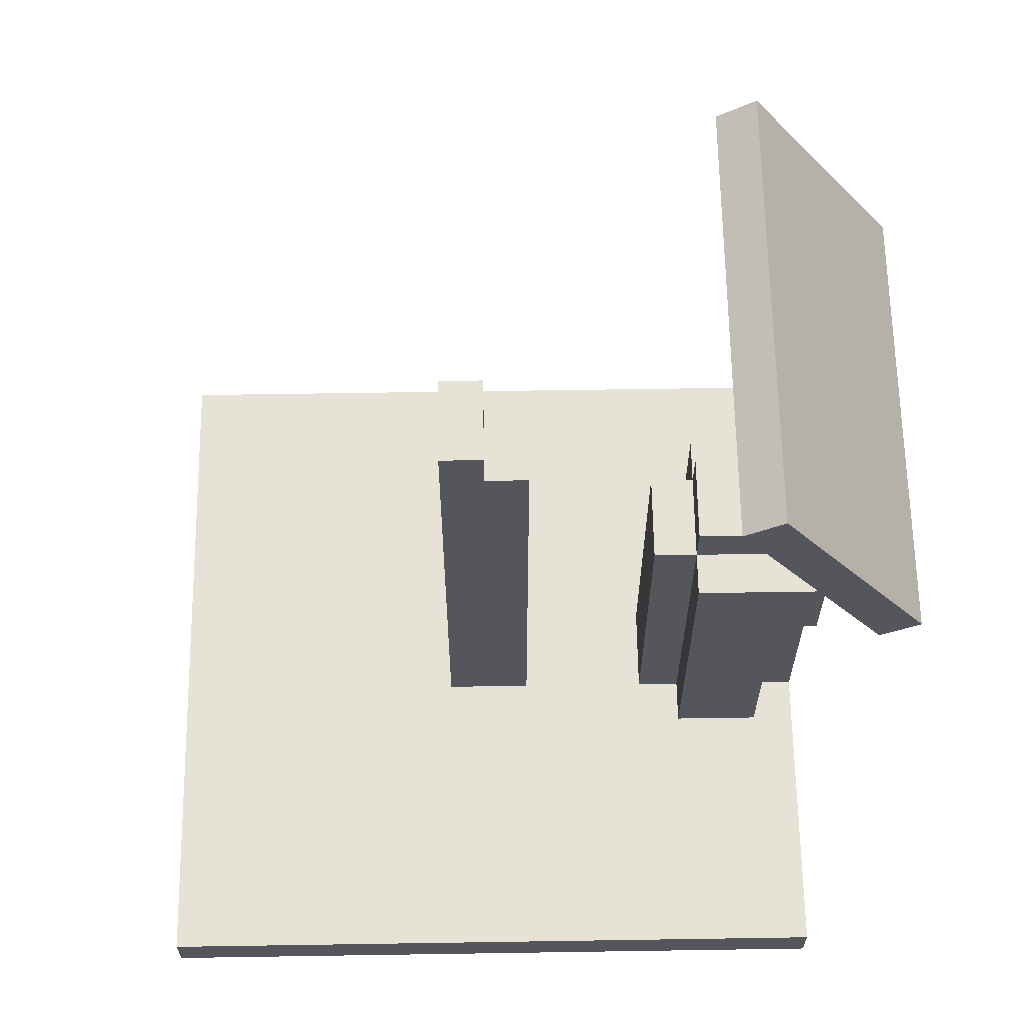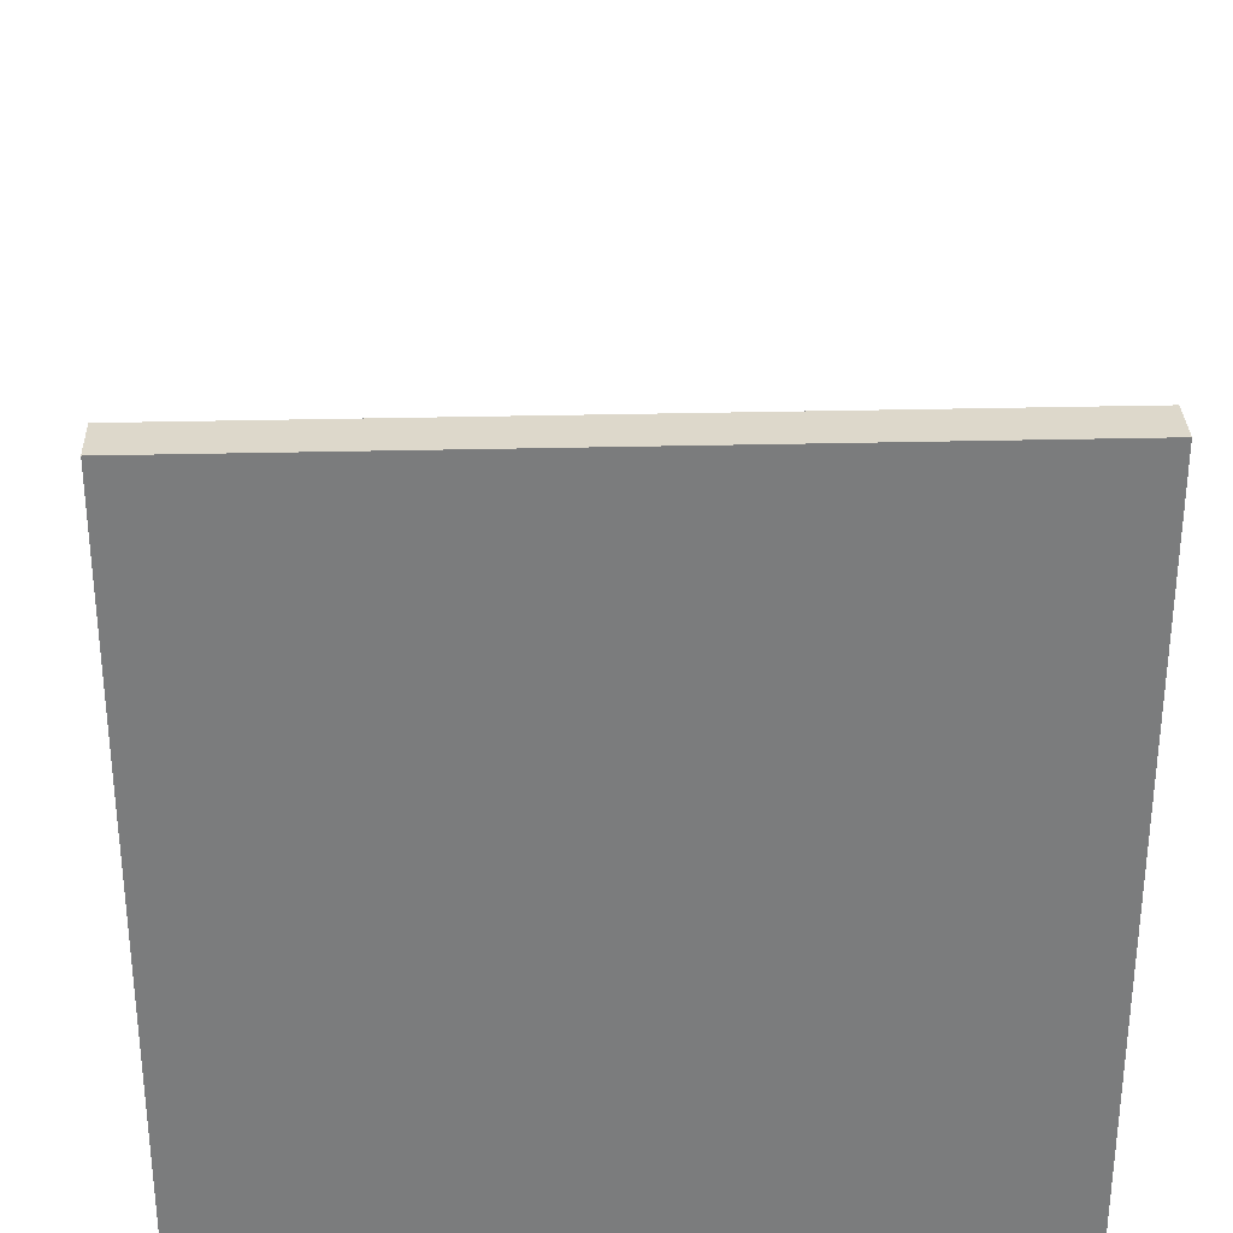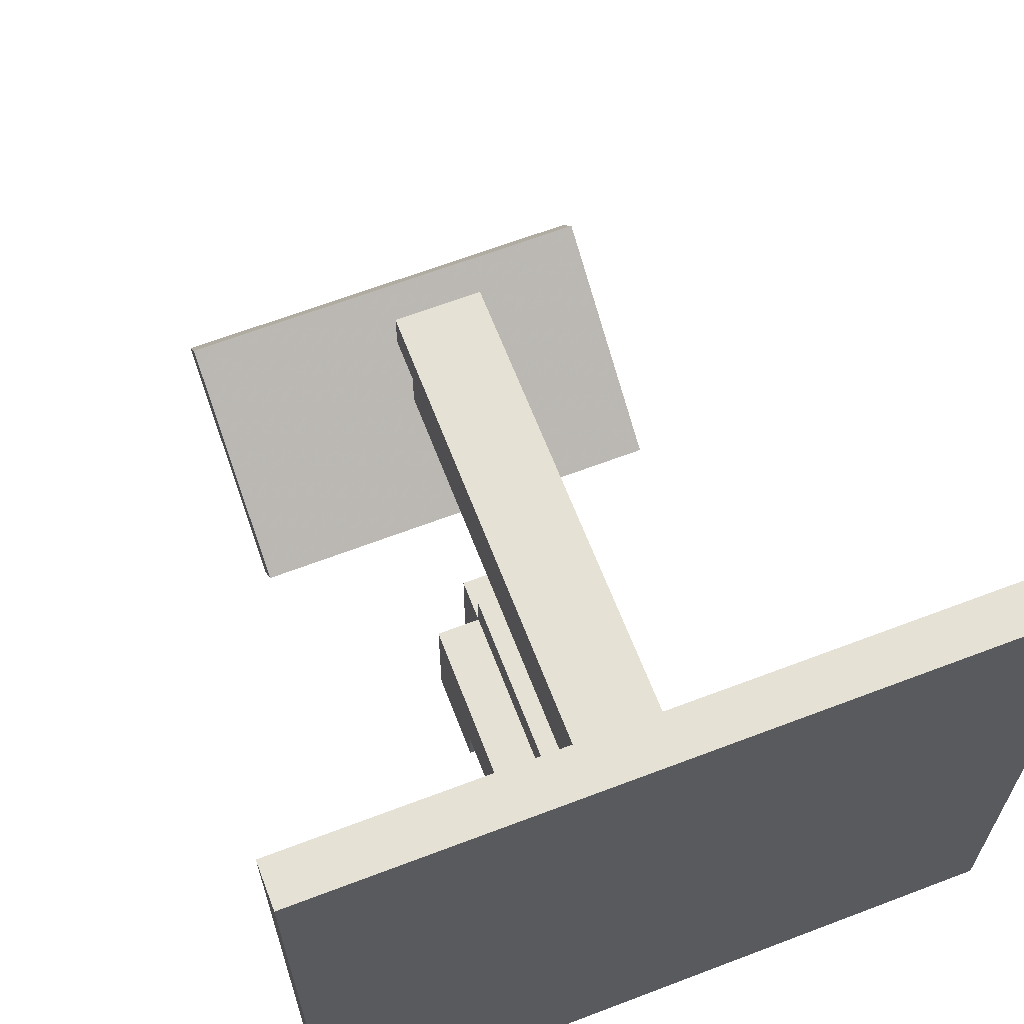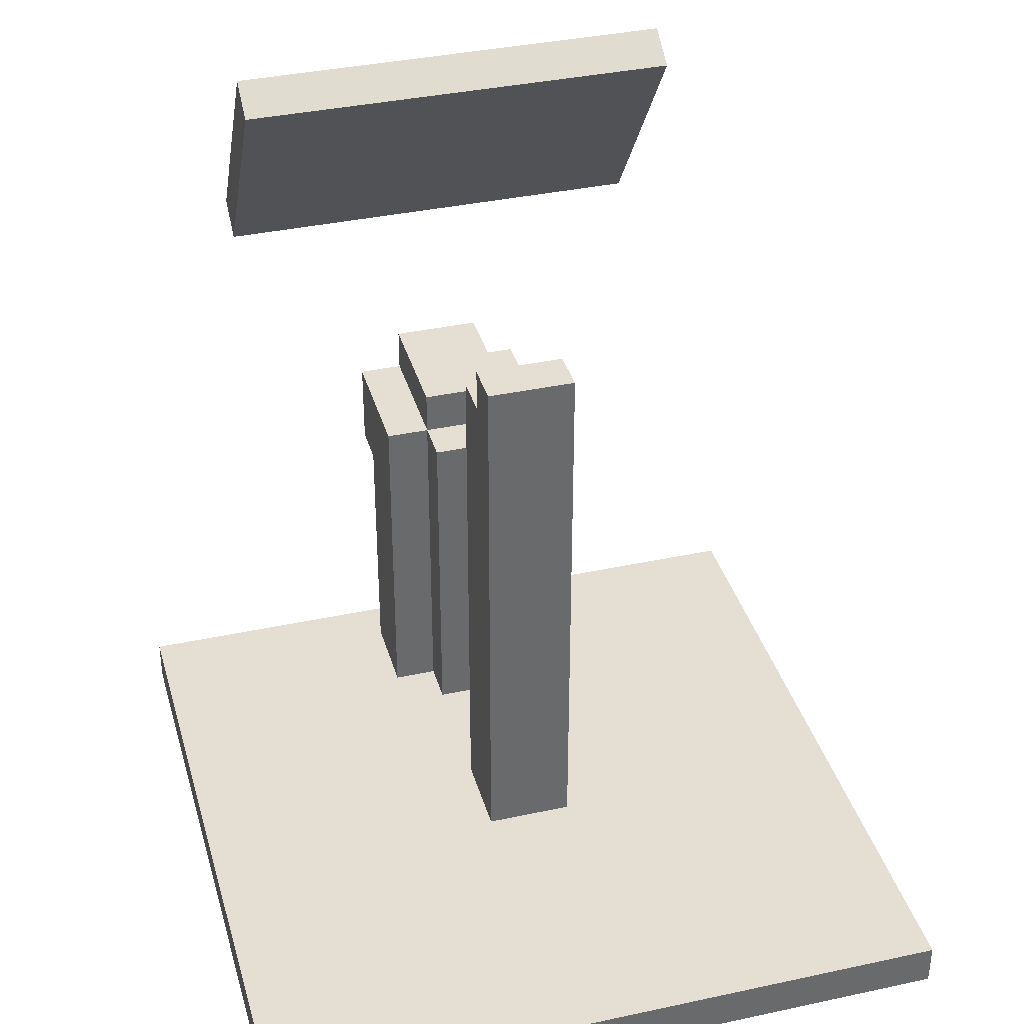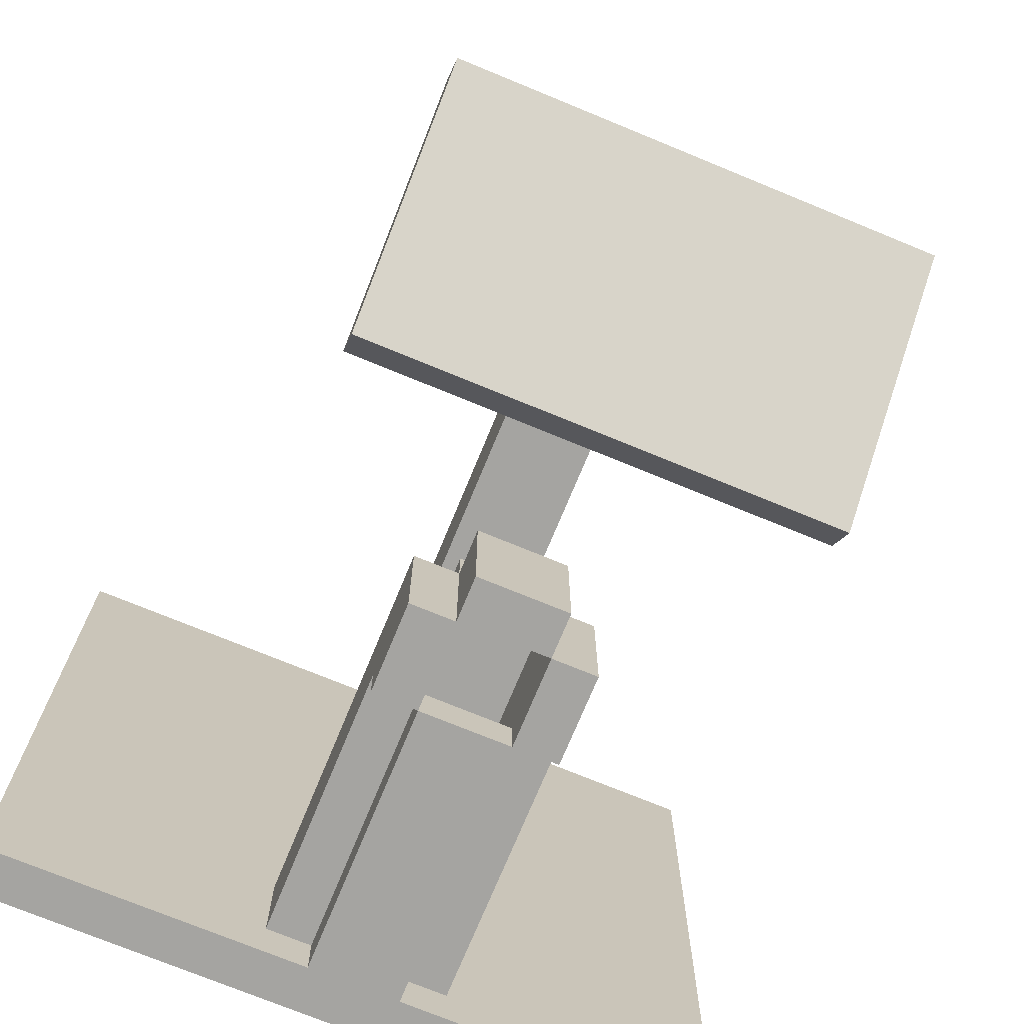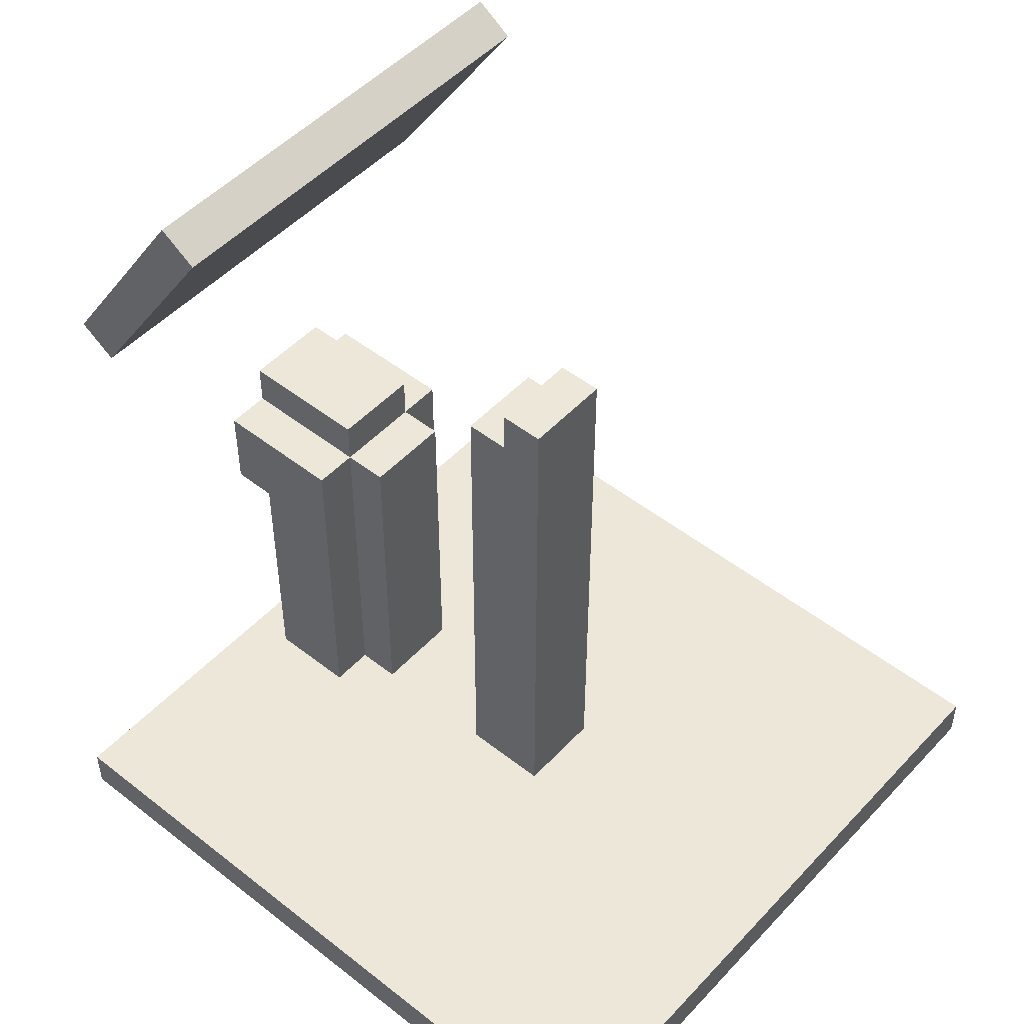
<metadata>
{"format":"obj","ext":"obj","renderer":"f3d","projection":"perspective","resolution":1024,"background":"white","views":[{"elev":63.6,"azim":89.1,"up":"+Y"},{"elev":31.5,"azim":-2.0,"up":"+Z"},{"elev":64.9,"azim":-21.0,"up":"+Z"},{"elev":37.2,"azim":-15.5,"up":"+Y"},{"elev":-73.2,"azim":157.6,"up":"+Z"},{"elev":49.6,"azim":-49.1,"up":"+Y"}]}
</metadata>
<code>
v -0.0625 -0.875 -0.3125
v 0.0625 -0.875 -0.3125
v 0.0625 -0.9375 -0.3125
v -0.0625 -0.9375 -0.3125
v -0.0625 -0.875 -0.5
v 0.0625 -0.875 -0.5
v 0.0625 -0.9375 -0.5
v -0.0625 -0.9375 -0.5
v -0.0625 -1.062 -0.4375
v 0.0625 -1.062 -0.4375
v 0.0625 -1.438 -0.4375
v -0.0625 -1.438 -0.4375
v -0.0625 -1.062 -0.5
v 0.0625 -1.062 -0.5
v 0.0625 -1.438 -0.5
v -0.0625 -1.438 -0.5
v 0.0625 -0.9375 -0.3125
v 0.125 -0.9375 -0.3125
v 0.125 -1.062 -0.3125
v 0.0625 -1.062 -0.3125
v 0.0625 -0.9375 -0.5
v 0.125 -0.9375 -0.5
v 0.125 -1.062 -0.5
v 0.0625 -1.062 -0.5
v -0.125 -0.9375 -0.3125
v -0.0625 -0.9375 -0.3125
v -0.0625 -1.062 -0.3125
v -0.125 -1.062 -0.3125
v -0.125 -0.9375 -0.5
v -0.0625 -0.9375 -0.5
v -0.0625 -1.062 -0.5
v -0.125 -1.062 -0.5
v -0.0625 -0.9375 -0.25
v 0.0625 -0.9375 -0.25
v 0.0625 -1.438 -0.25
v -0.0625 -1.438 -0.25
v -0.0625 -0.9375 -0.3125
v 0.0625 -0.9375 -0.3125
v 0.0625 -1.438 -0.3125
v -0.0625 -1.438 -0.3125
v 0.0625 -1.062 -0.3125
v 0.125 -1.062 -0.3125
v 0.125 -1.438 -0.3125
v 0.0625 -1.438 -0.3125
v 0.0625 -1.062 -0.4375
v 0.125 -1.062 -0.4375
v 0.125 -1.438 -0.4375
v 0.0625 -1.438 -0.4375
v -0.125 -1.062 -0.3125
v -0.0625 -1.062 -0.3125
v -0.0625 -1.438 -0.3125
v -0.125 -1.438 -0.3125
v -0.125 -1.062 -0.4375
v -0.0625 -1.062 -0.4375
v -0.0625 -1.438 -0.4375
v -0.125 -1.438 -0.4375
g Tube
f 1 4 3 2
f 6 7 8 5
f 5 1 2 6
f 4 8 7 3
f 6 2 3 7
f 5 8 4 1
f 9 12 11 10
f 14 15 16 13
f 13 9 10 14
f 12 16 15 11
f 14 10 11 15
f 13 16 12 9
f 17 20 19 18
f 22 23 24 21
f 21 17 18 22
f 20 24 23 19
f 22 18 19 23
f 21 24 20 17
f 25 28 27 26
f 30 31 32 29
f 29 25 26 30
f 28 32 31 27
f 30 26 27 31
f 29 32 28 25
f 33 36 35 34
f 38 39 40 37
f 37 33 34 38
f 36 40 39 35
f 38 34 35 39
f 37 40 36 33
f 41 44 43 42
f 46 47 48 45
f 45 41 42 46
f 44 48 47 43
f 46 42 43 47
f 45 48 44 41
f 49 52 51 50
f 54 55 56 53
f 53 49 50 54
f 52 56 55 51
f 54 50 51 55
f 53 56 52 49
v -0.0625 -0.6875 0.0625
v 0.0625 -0.6875 0.0625
v 0.0625 -1.438 0.0625
v -0.0625 -1.438 0.0625
v -0.0625 -0.6875 -0.0625
v 0.0625 -0.6875 -0.0625
v 0.0625 -1.438 -0.0625
v -0.0625 -1.438 -0.0625
v -0.3125 -0.3588 -0.3174
v 0.3125 -0.3588 -0.3174
v 0.3125 -0.6697 -0.5271
v -0.3125 -0.6697 -0.5271
v -0.3125 -0.3239 -0.3692
v 0.3125 -0.3239 -0.3692
v 0.3125 -0.6348 -0.5789
v -0.3125 -0.6348 -0.5789
v -0.0625 -0.625 0
v 0.0625 -0.625 0
v 0.0625 -0.6875 0
v -0.0625 -0.6875 0
v -0.0625 -0.625 0.0625
v 0.0625 -0.625 0.0625
v 0.0625 -0.6875 0.0625
v -0.0625 -0.6875 0.0625
g Screen
f 57 60 59 58
f 62 63 64 61
f 61 57 58 62
f 60 64 63 59
f 62 58 59 63
f 61 64 60 57
f 65 68 67 66
f 70 71 72 69
f 69 65 66 70
f 68 72 71 67
f 70 66 67 71
f 69 72 68 65
f 73 76 75 74
f 78 79 80 77
f 77 73 74 78
f 76 80 79 75
f 78 74 75 79
f 77 80 76 73
v -0.5 -1.438 -0.5
v 0.5 -1.438 -0.5
v 0.5 -1.5 -0.5
v -0.5 -1.5 -0.5
v -0.5 -1.438 0.5
v 0.5 -1.438 0.5
v 0.5 -1.5 0.5
v -0.5 -1.5 0.5
g Base
f 81 84 83 82
f 86 87 88 85
f 85 81 82 86
f 84 88 87 83
f 86 82 83 87
f 85 88 84 81
v -0.0625 -0.875 -0.3125
v 0.0625 -0.875 -0.3125
v 0.0625 -0.9375 -0.3125
v -0.0625 -0.9375 -0.3125
v -0.0625 -0.875 -0.5
v 0.0625 -0.875 -0.5
v 0.0625 -0.9375 -0.5
v -0.0625 -0.9375 -0.5
g InputBack1
f 89 92 91 90
f 94 95 96 93
f 93 89 90 94
f 92 96 95 91
f 94 90 91 95
f 93 96 92 89
v -0.0625 -1.062 -0.4375
v 0.0625 -1.062 -0.4375
v 0.0625 -1.438 -0.4375
v -0.0625 -1.438 -0.4375
v -0.0625 -1.062 -0.5
v 0.0625 -1.062 -0.5
v 0.0625 -1.438 -0.5
v -0.0625 -1.438 -0.5
g InputBack2
f 97 100 99 98
f 102 103 104 101
f 101 97 98 102
f 100 104 103 99
f 102 98 99 103
f 101 104 100 97
v 0.0625 -0.9375 -0.3125
v 0.125 -0.9375 -0.3125
v 0.125 -1.062 -0.3125
v 0.0625 -1.062 -0.3125
v 0.0625 -0.9375 -0.5
v 0.125 -0.9375 -0.5
v 0.125 -1.062 -0.5
v 0.0625 -1.062 -0.5
g InputBack3
f 105 108 107 106
f 110 111 112 109
f 109 105 106 110
f 108 112 111 107
f 110 106 107 111
f 109 112 108 105
v -0.125 -0.9375 -0.3125
v -0.0625 -0.9375 -0.3125
v -0.0625 -1.062 -0.3125
v -0.125 -1.062 -0.3125
v -0.125 -0.9375 -0.5
v -0.0625 -0.9375 -0.5
v -0.0625 -1.062 -0.5
v -0.125 -1.062 -0.5
g InputBack4
f 113 116 115 114
f 118 119 120 117
f 117 113 114 118
f 116 120 119 115
f 118 114 115 119
f 117 120 116 113
v -0.0625 -0.9375 -0.25
v 0.0625 -0.9375 -0.25
v 0.0625 -1.438 -0.25
v -0.0625 -1.438 -0.25
v -0.0625 -0.9375 -0.3125
v 0.0625 -0.9375 -0.3125
v 0.0625 -1.438 -0.3125
v -0.0625 -1.438 -0.3125
g InputBack5
f 121 124 123 122
f 126 127 128 125
f 125 121 122 126
f 124 128 127 123
f 126 122 123 127
f 125 128 124 121
v 0.0625 -1.062 -0.3125
v 0.125 -1.062 -0.3125
v 0.125 -1.438 -0.3125
v 0.0625 -1.438 -0.3125
v 0.0625 -1.062 -0.4375
v 0.125 -1.062 -0.4375
v 0.125 -1.438 -0.4375
v 0.0625 -1.438 -0.4375
g InputBack6
f 129 132 131 130
f 134 135 136 133
f 133 129 130 134
f 132 136 135 131
f 134 130 131 135
f 133 136 132 129
v -0.125 -1.062 -0.3125
v -0.0625 -1.062 -0.3125
v -0.0625 -1.438 -0.3125
v -0.125 -1.438 -0.3125
v -0.125 -1.062 -0.4375
v -0.0625 -1.062 -0.4375
v -0.0625 -1.438 -0.4375
v -0.125 -1.438 -0.4375
g InputBack7
f 137 140 139 138
f 142 143 144 141
f 141 137 138 142
f 140 144 143 139
f 142 138 139 143
f 141 144 140 137
v -0.0625 -0.6875 0.0625
v 0.0625 -0.6875 0.0625
v 0.0625 -1.438 0.0625
v -0.0625 -1.438 0.0625
v -0.0625 -0.6875 -0.0625
v 0.0625 -0.6875 -0.0625
v 0.0625 -1.438 -0.0625
v -0.0625 -1.438 -0.0625
g ScreenLeg
f 145 148 147 146
f 150 151 152 149
f 149 145 146 150
f 148 152 151 147
f 150 146 147 151
f 149 152 148 145
v -0.3125 -0.3588 -0.3174
v 0.3125 -0.3588 -0.3174
v 0.3125 -0.6697 -0.5271
v -0.3125 -0.6697 -0.5271
v -0.3125 -0.3239 -0.3692
v 0.3125 -0.3239 -0.3692
v 0.3125 -0.6348 -0.5789
v -0.3125 -0.6348 -0.5789
g Screen
f 153 156 155 154
f 158 159 160 157
f 157 153 154 158
f 156 160 159 155
f 158 154 155 159
f 157 160 156 153
v -0.0625 -0.625 0
v 0.0625 -0.625 0
v 0.0625 -0.6875 0
v -0.0625 -0.6875 0
v -0.0625 -0.625 0.0625
v 0.0625 -0.625 0.0625
v 0.0625 -0.6875 0.0625
v -0.0625 -0.6875 0.0625
g ScreenLegPart
f 161 164 163 162
f 166 167 168 165
f 165 161 162 166
f 164 168 167 163
f 166 162 163 167
f 165 168 164 161

</code>
